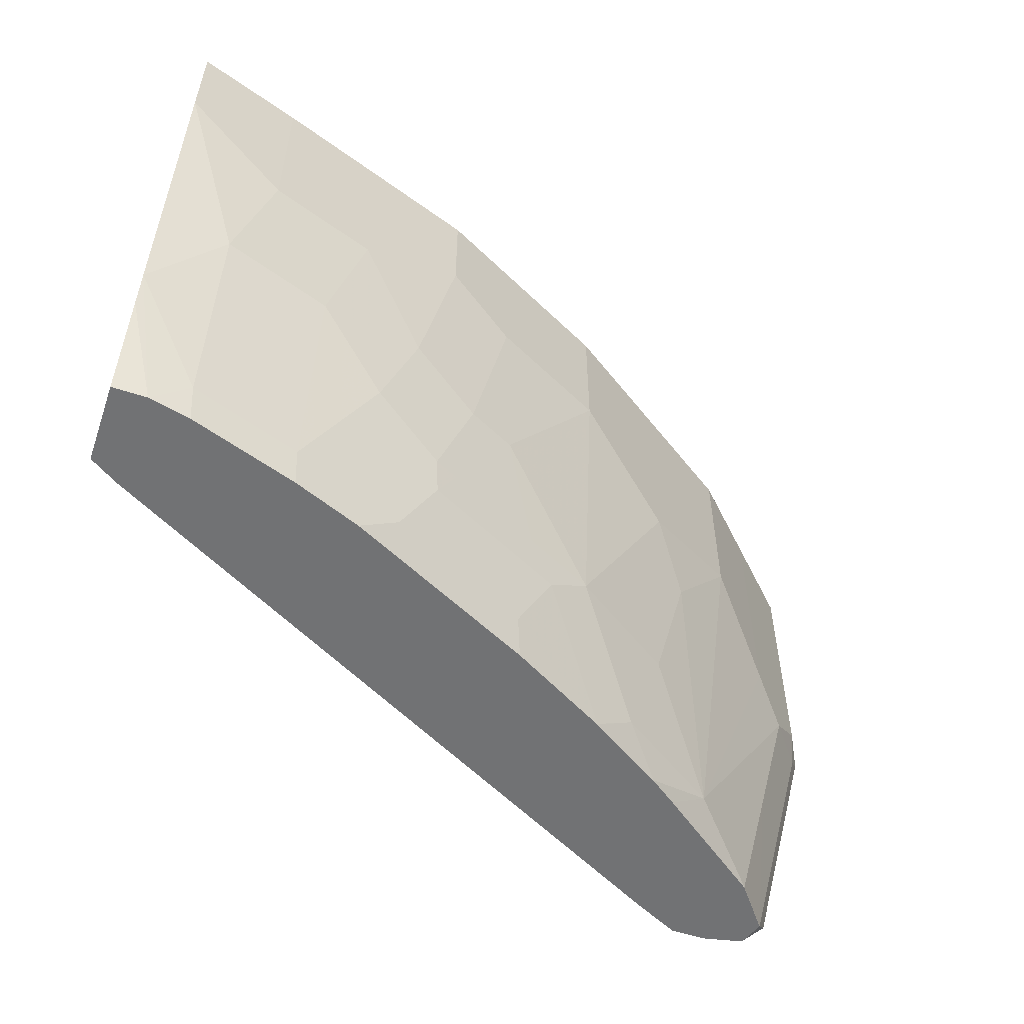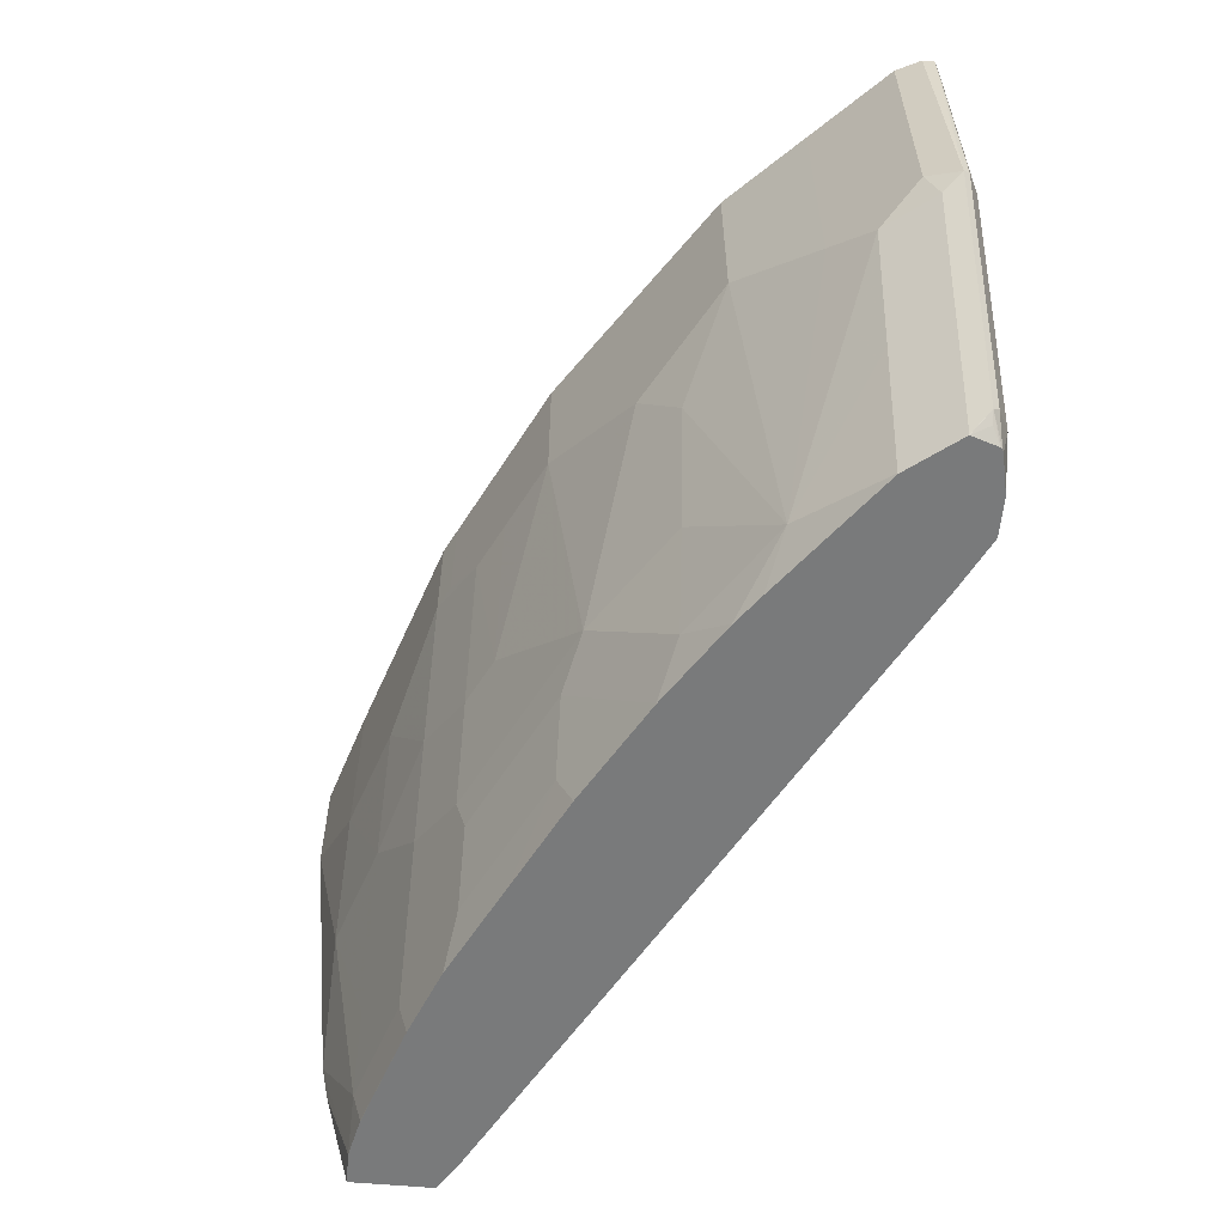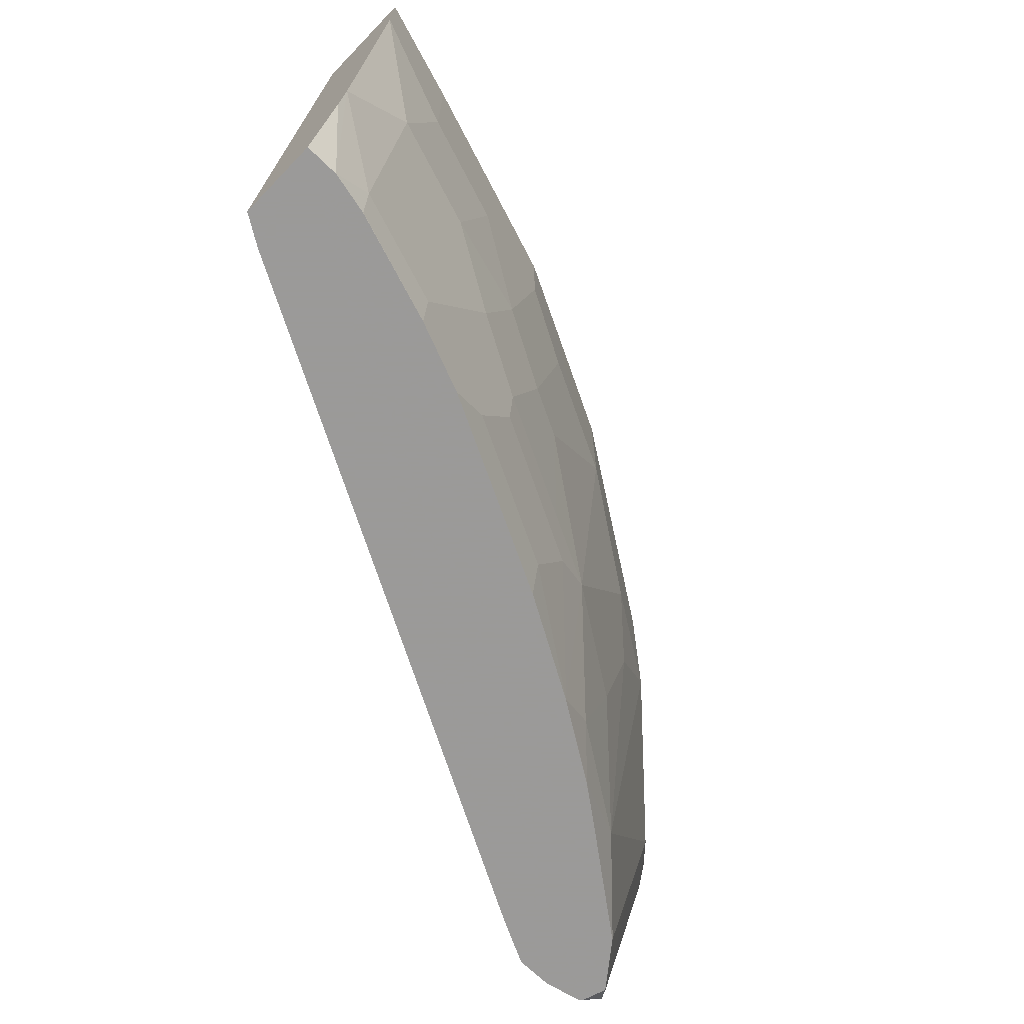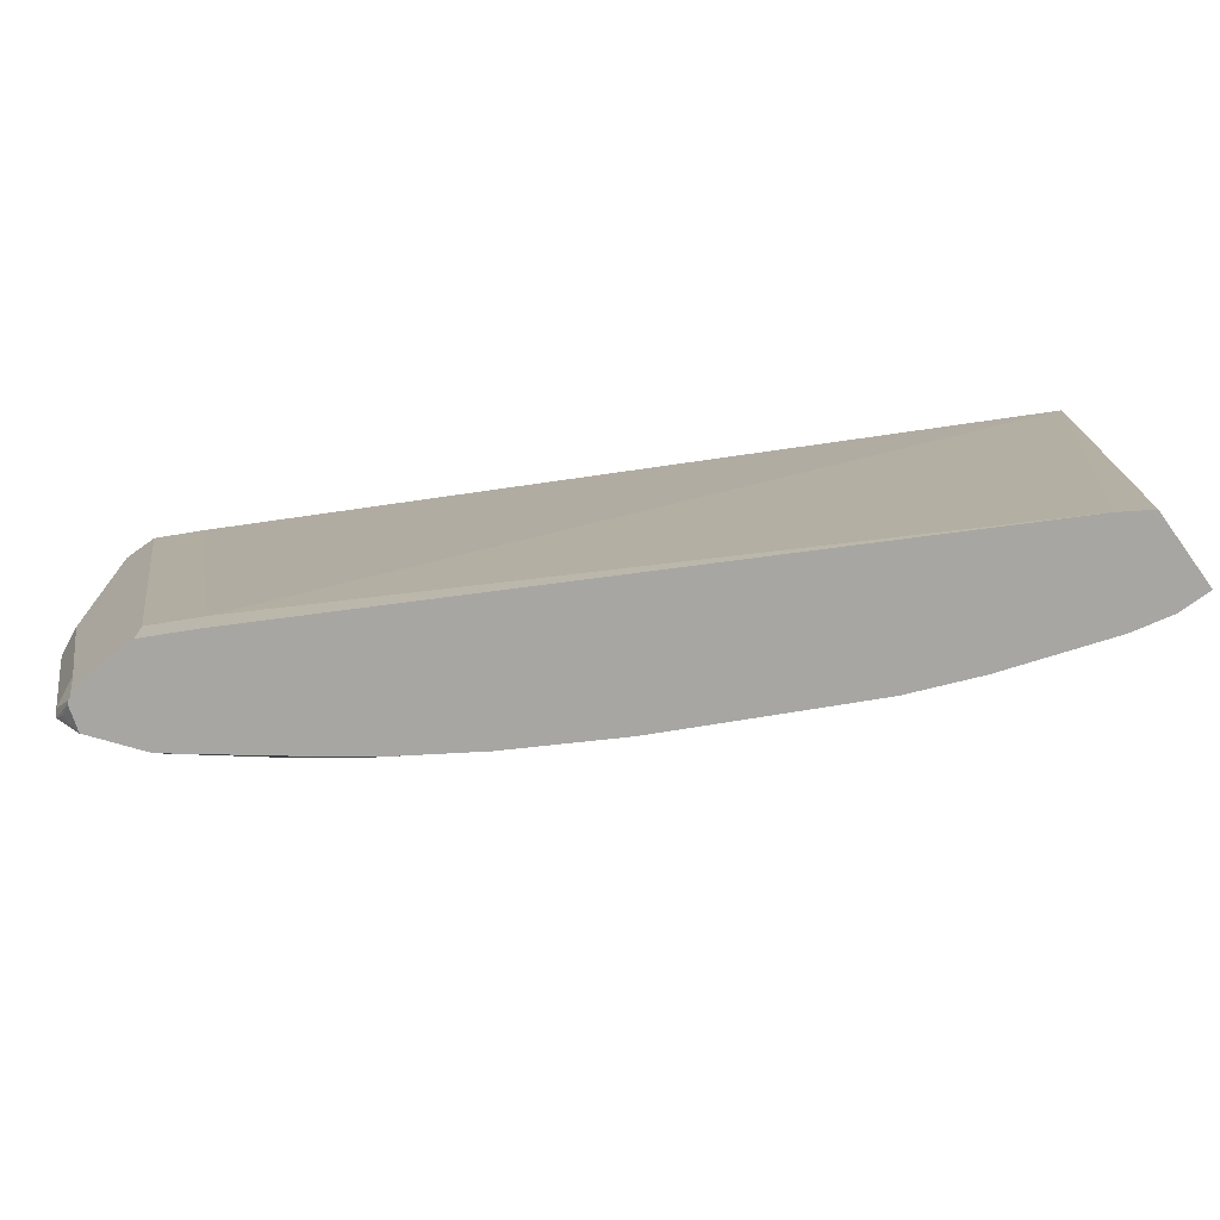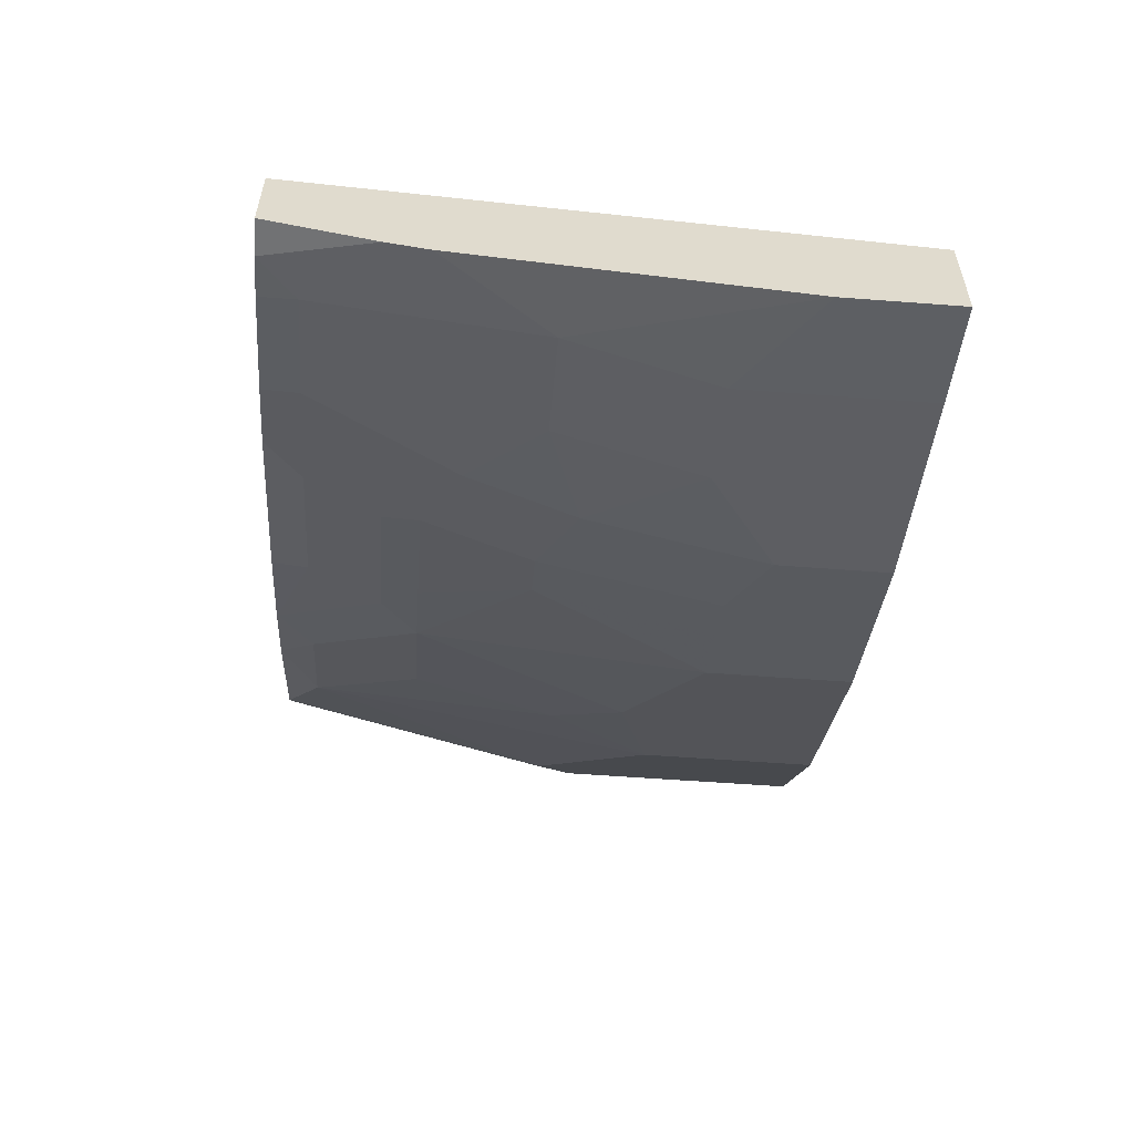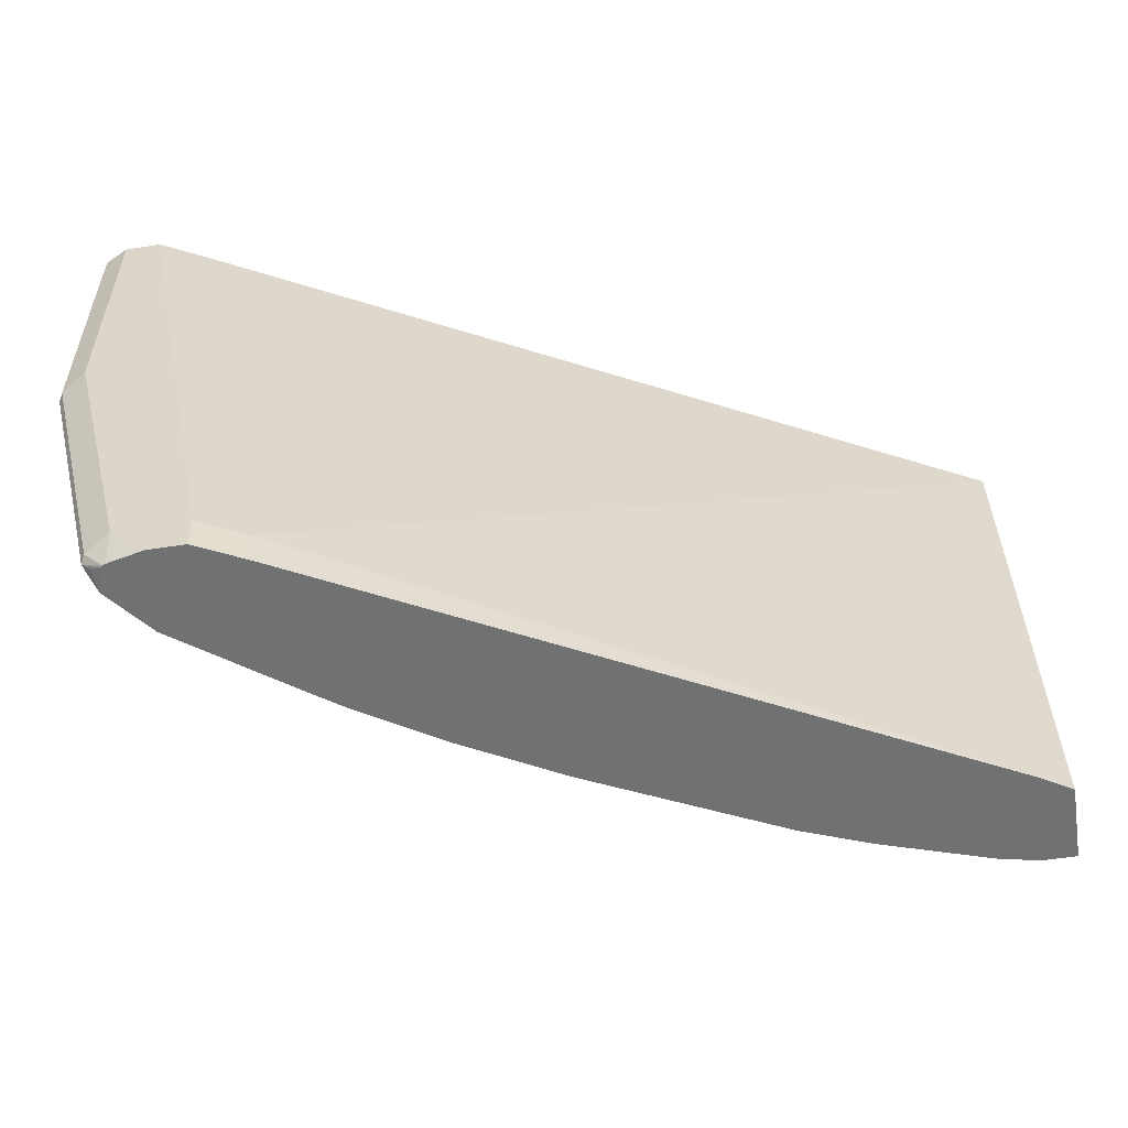
<metadata>
{"format":"obj","ext":"obj","renderer":"f3d","projection":"perspective","resolution":1024,"background":"white","views":[{"elev":-55.5,"azim":-19.0,"up":"+Z"},{"elev":-58.0,"azim":84.7,"up":"+Z"},{"elev":-69.5,"azim":-44.1,"up":"+Z"},{"elev":-74.2,"azim":-144.2,"up":"+Z"},{"elev":-57.1,"azim":-94.5,"up":"+Y"},{"elev":-55.2,"azim":-170.7,"up":"+Z"}]}
</metadata>
<code>
v 0.4343 -0.04128 -0.3306
v 0.4343 -0.05717 -0.27
v 0.4343 0.004844 -0.3306
v 0.4538 -0.04128 -0.3306
v 0.4343 -0.06176 -0.247
v 0.4343 1.768e-05 -0.2676
v 0.4512 0.01549 -0.3306
v 0.477 -0.03612 -0.3306
v 0.4748 -0.04128 -0.3096
v 0.4343 -0.08109 -0.06194
v 0.4748 -0.06191 -0.1858
v 0.4343 -0.02061 0.001044
v 0.8188 0.2133 -0.3096
v 0.8188 0.2134 -0.3306
v 0.4774 -0.03612 -0.3303
v 0.5389 -0.01555 -0.3306
v 0.5367 -0.02061 -0.3096
v 0.4954 -0.04128 -0.2683
v 0.4343 -0.08109 0.001044
v 0.4954 -0.06191 -0.1032
v 0.5367 -0.04128 -0.1858
v 0.8807 0.2133 0.001044
v 0.8814 0.2136 0.001044
v 0.8463 0.2271 -0.3096
v 0.8459 0.227 -0.3306
v 0.578 0.0001082 -0.3306
v 0.5987 1.768e-05 -0.289
v 0.56 -0.01546 -0.289
v 0.578 -0.02061 -0.2271
v 0.4954 -0.06191 0.001044
v 0.5574 -0.04128 -0.1032
v 0.5987 -0.02061 -0.1651
v 0.8951 0.2205 0.001044
v 0.8463 0.2271 -0.3306
v 0.9082 0.2271 0.001044
v 0.5916 0.006865 -0.3306
v 0.6012 0.005176 -0.3096
v 0.6219 0.005176 -0.2683
v 0.6193 1.768e-05 -0.2477
v 0.5574 -0.04128 0.001044
v 0.6193 -0.02061 -0.06194
v 0.6399 1.768e-05 -0.1858
v 0.6606 1.768e-05 -0.08259
v 0.8669 0.2271 -0.3306
v 0.9288 0.2271 0.001044
v 0.6329 0.0275 -0.3306
v 0.6425 0.02581 -0.3096
v 0.6631 0.02581 -0.2683
v 0.6881 0.0344 -0.2477
v 0.6331 0.006895 -0.2477
v 0.6193 -0.02061 0.001044
v 0.6331 -0.01374 -0.06194
v 0.62 -0.02028 0.001044
v 0.6675 0.01377 -0.1858
v 0.6338 -0.01341 0.001044
v 0.6881 0.01377 -0.08259
v 0.8876 0.2271 -0.3096
v 0.8876 0.2224 -0.3306
v 0.9426 0.2202 0.001044
v 0.9288 0.2271 -0.1445
v 0.6877 0.05495 -0.3306
v 0.6838 0.04647 -0.3096
v 0.7044 0.04647 -0.2683
v 0.7293 0.05507 -0.2477
v 0.7293 0.0344 -0.08259
v 0.6613 0.0003495 0.001044
v 0.9426 0.2202 -0.1514
v 0.922 0.2202 -0.2339
v 0.9013 0.2202 -0.3165
v 0.8894 0.2217 -0.3306
v 0.9426 0.2133 0.001044
v 0.9444 0.2167 -0.1548
v 0.7455 0.08773 -0.3306
v 0.7457 0.0877 -0.3303
v 0.7706 0.0963 -0.3096
v 0.7913 0.0963 -0.2477
v 0.7913 0.07567 -0.1239
v 0.7293 0.0344 0.001044
v 0.9031 0.2167 -0.3199
v 0.8905 0.2204 -0.3306
v 0.9361 0.2002 0.001044
v 0.9357 0.1995 -0.1445
v 0.9366 0.2064 -0.1651
v 0.8953 0.2064 -0.3303
v 0.7458 0.08788 -0.3306
v 0.7913 0.117 -0.3303
v 0.8325 0.1376 -0.3096
v 0.8119 0.0963 -0.1651
v 0.8532 0.117 -0.1032
v 0.7913 0.07567 0.001044
v 0.895 0.2064 -0.3306
v 0.8979 0.2167 -0.3251
v 0.9357 0.1995 0.001044
v 0.8945 0.1582 -0.1445
v 0.9151 0.1789 -0.1651
v 0.8945 0.1789 -0.2477
v 0.8738 0.1789 -0.3303
v 0.8949 0.206 -0.3306
v 0.7908 0.1168 -0.3306
v 0.8077 0.1292 -0.3306
v 0.8532 0.117 0.001044
v 0.8945 0.1582 0.001044
v 0.8734 0.1788 -0.3306
v 0.8737 0.179 -0.3306
f 48 64 49
f 57 68 69
f 49 54 50
f 49 64 54
f 54 64 65
f 54 65 56
f 48 63 64
f 56 65 66
f 57 60 67
f 57 67 68
f 61 73 74
f 58 69 70
f 59 71 72
f 59 72 67
f 61 74 62
f 62 74 63
f 63 74 64
f 64 74 75
f 48 62 63
f 64 75 76
f 64 76 77
f 57 69 58
f 47 62 48
f 41 43 52
f 46 61 62
f 32 43 41
f 64 77 65
f 36 46 47
f 36 47 37
f 37 47 38
f 38 47 48
f 38 48 49
f 38 49 50
f 38 50 39
f 39 50 54
f 46 62 47
f 39 54 42
f 41 55 53
f 41 53 51
f 42 54 43
f 43 55 52
f 43 54 56
f 43 56 66
f 43 66 55
f 44 57 58
f 45 59 67
f 45 67 60
f 41 52 55
f 65 77 90
f 82 95 83
f 65 78 66
f 82 102 94
f 82 94 95
f 83 95 84
f 84 96 97
f 84 97 98
f 84 98 91
f 84 95 96
f 85 99 86
f 86 99 100
f 86 100 87
f 82 93 102
f 87 97 96
f 87 95 94
f 87 94 89
f 87 89 88
f 87 100 97
f 89 94 102
f 89 102 101
f 97 100 103
f 97 103 104
f 97 104 98
f 32 39 42
f 87 96 95
f 65 90 78
f 81 93 82
f 79 92 80
f 67 72 68
f 68 72 79
f 68 79 69
f 69 79 70
f 70 79 80
f 71 81 72
f 72 81 82
f 72 82 83
f 72 83 84
f 72 84 79
f 80 92 91
f 73 85 74
f 75 85 86
f 75 86 87
f 75 87 76
f 76 88 77
f 76 87 88
f 77 88 89
f 77 89 101
f 77 101 90
f 79 84 91
f 79 91 92
f 74 85 75
f 31 51 40
f 32 42 43
f 31 32 41
f 1 26 16
f 1 16 8
f 1 8 4
f 1 4 2
f 2 4 5
f 3 6 7
f 4 8 9
f 4 9 5
f 5 9 11
f 5 11 10
f 1 36 26
f 6 12 7
f 7 13 14
f 8 15 9
f 8 16 15
f 9 15 16
f 9 16 17
f 9 17 18
f 9 18 11
f 10 11 20
f 10 20 30
f 10 30 19
f 7 12 13
f 11 18 21
f 1 46 36
f 1 73 61
f 31 41 51
f 1 2 5
f 1 5 10
f 1 10 19
f 1 19 12
f 1 12 6
f 1 6 3
f 1 3 7
f 1 7 14
f 1 14 25
f 1 61 46
f 1 25 34
f 1 44 58
f 1 58 70
f 1 70 80
f 1 80 91
f 1 91 98
f 1 98 104
f 1 104 103
f 1 103 100
f 1 99 85
f 1 85 73
f 1 34 44
f 11 21 20
f 1 100 99
f 12 30 40
f 17 38 28
f 17 28 29
f 17 29 21
f 20 21 31
f 20 31 40
f 20 40 30
f 21 29 32
f 21 32 31
f 23 33 24
f 24 34 25
f 17 27 38
f 24 33 35
f 24 60 57
f 24 57 44
f 24 44 34
f 26 36 37
f 26 37 38
f 26 38 27
f 28 38 29
f 29 38 39
f 12 19 30
f 29 39 32
f 24 35 45
f 17 26 27
f 24 45 60
f 16 26 17
f 12 51 53
f 17 21 18
f 12 53 55
f 12 55 66
f 12 66 78
f 12 78 90
f 12 101 102
f 12 102 93
f 12 93 81
f 12 81 71
f 12 71 59
f 12 90 101
f 12 45 35
f 13 25 14
f 13 24 25
f 12 59 45
f 13 23 24
f 13 22 23
f 12 40 51
f 12 23 22
f 12 33 23
f 12 35 33
f 12 22 13

</code>
